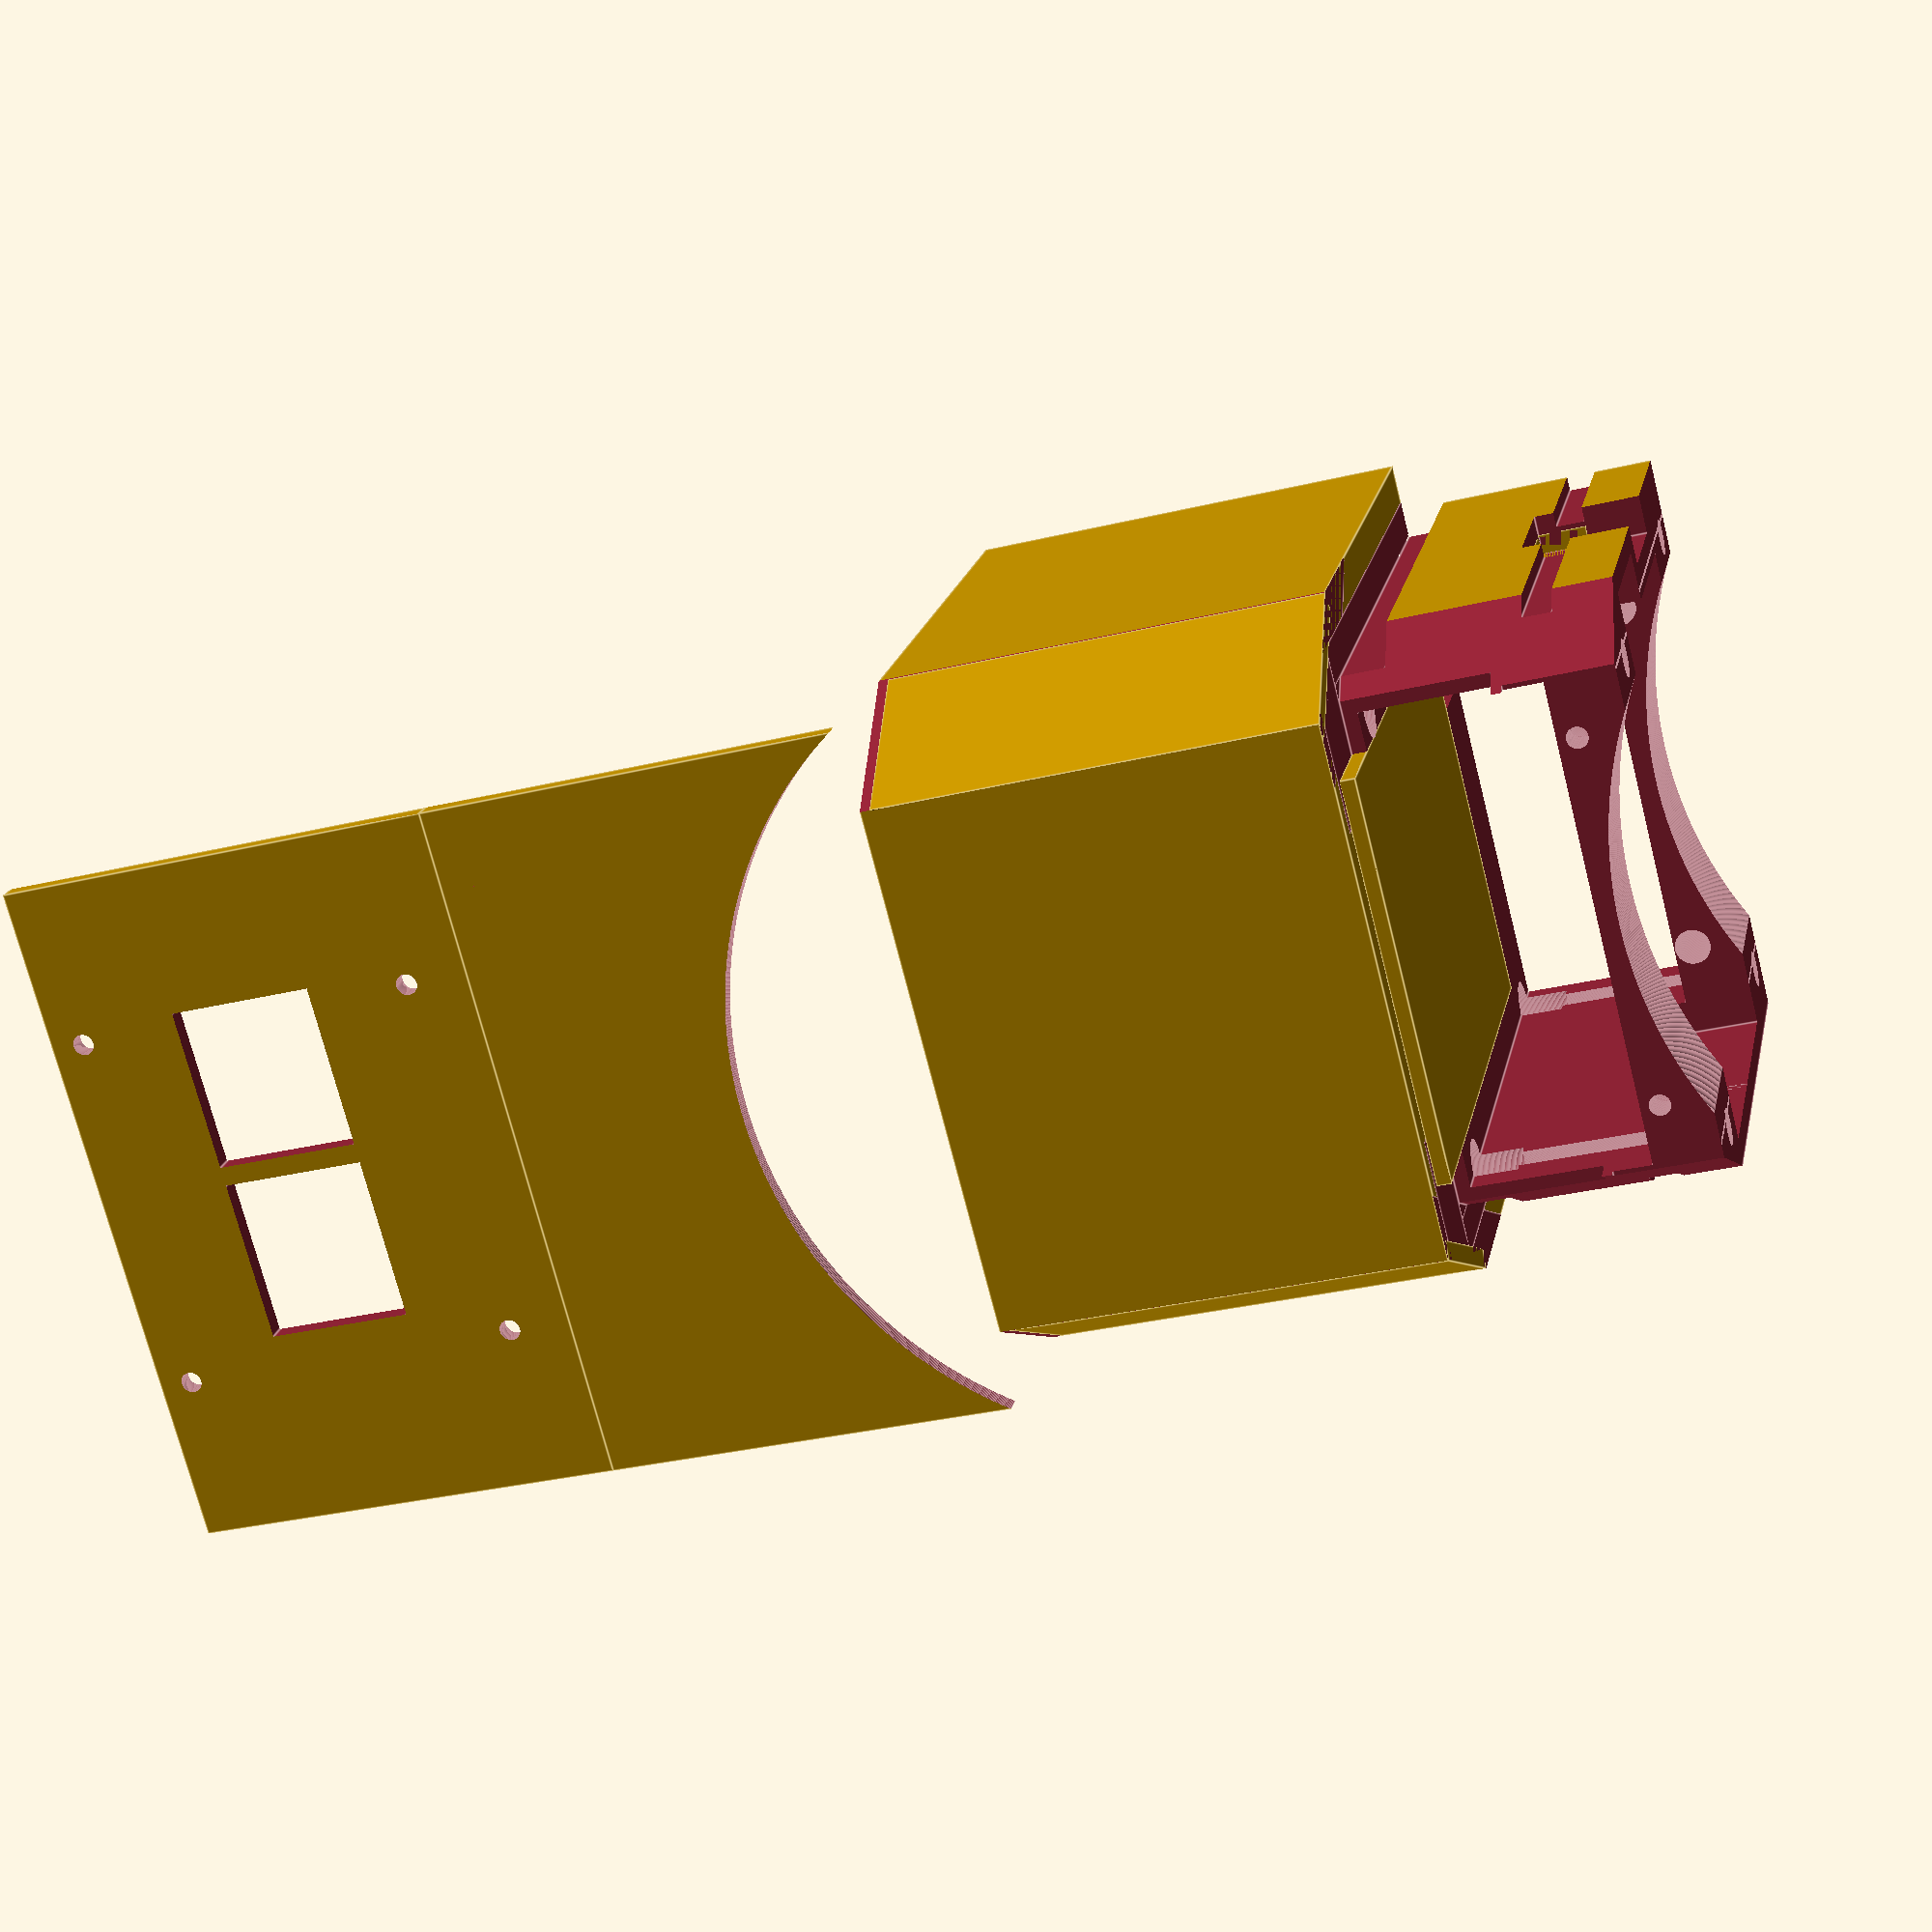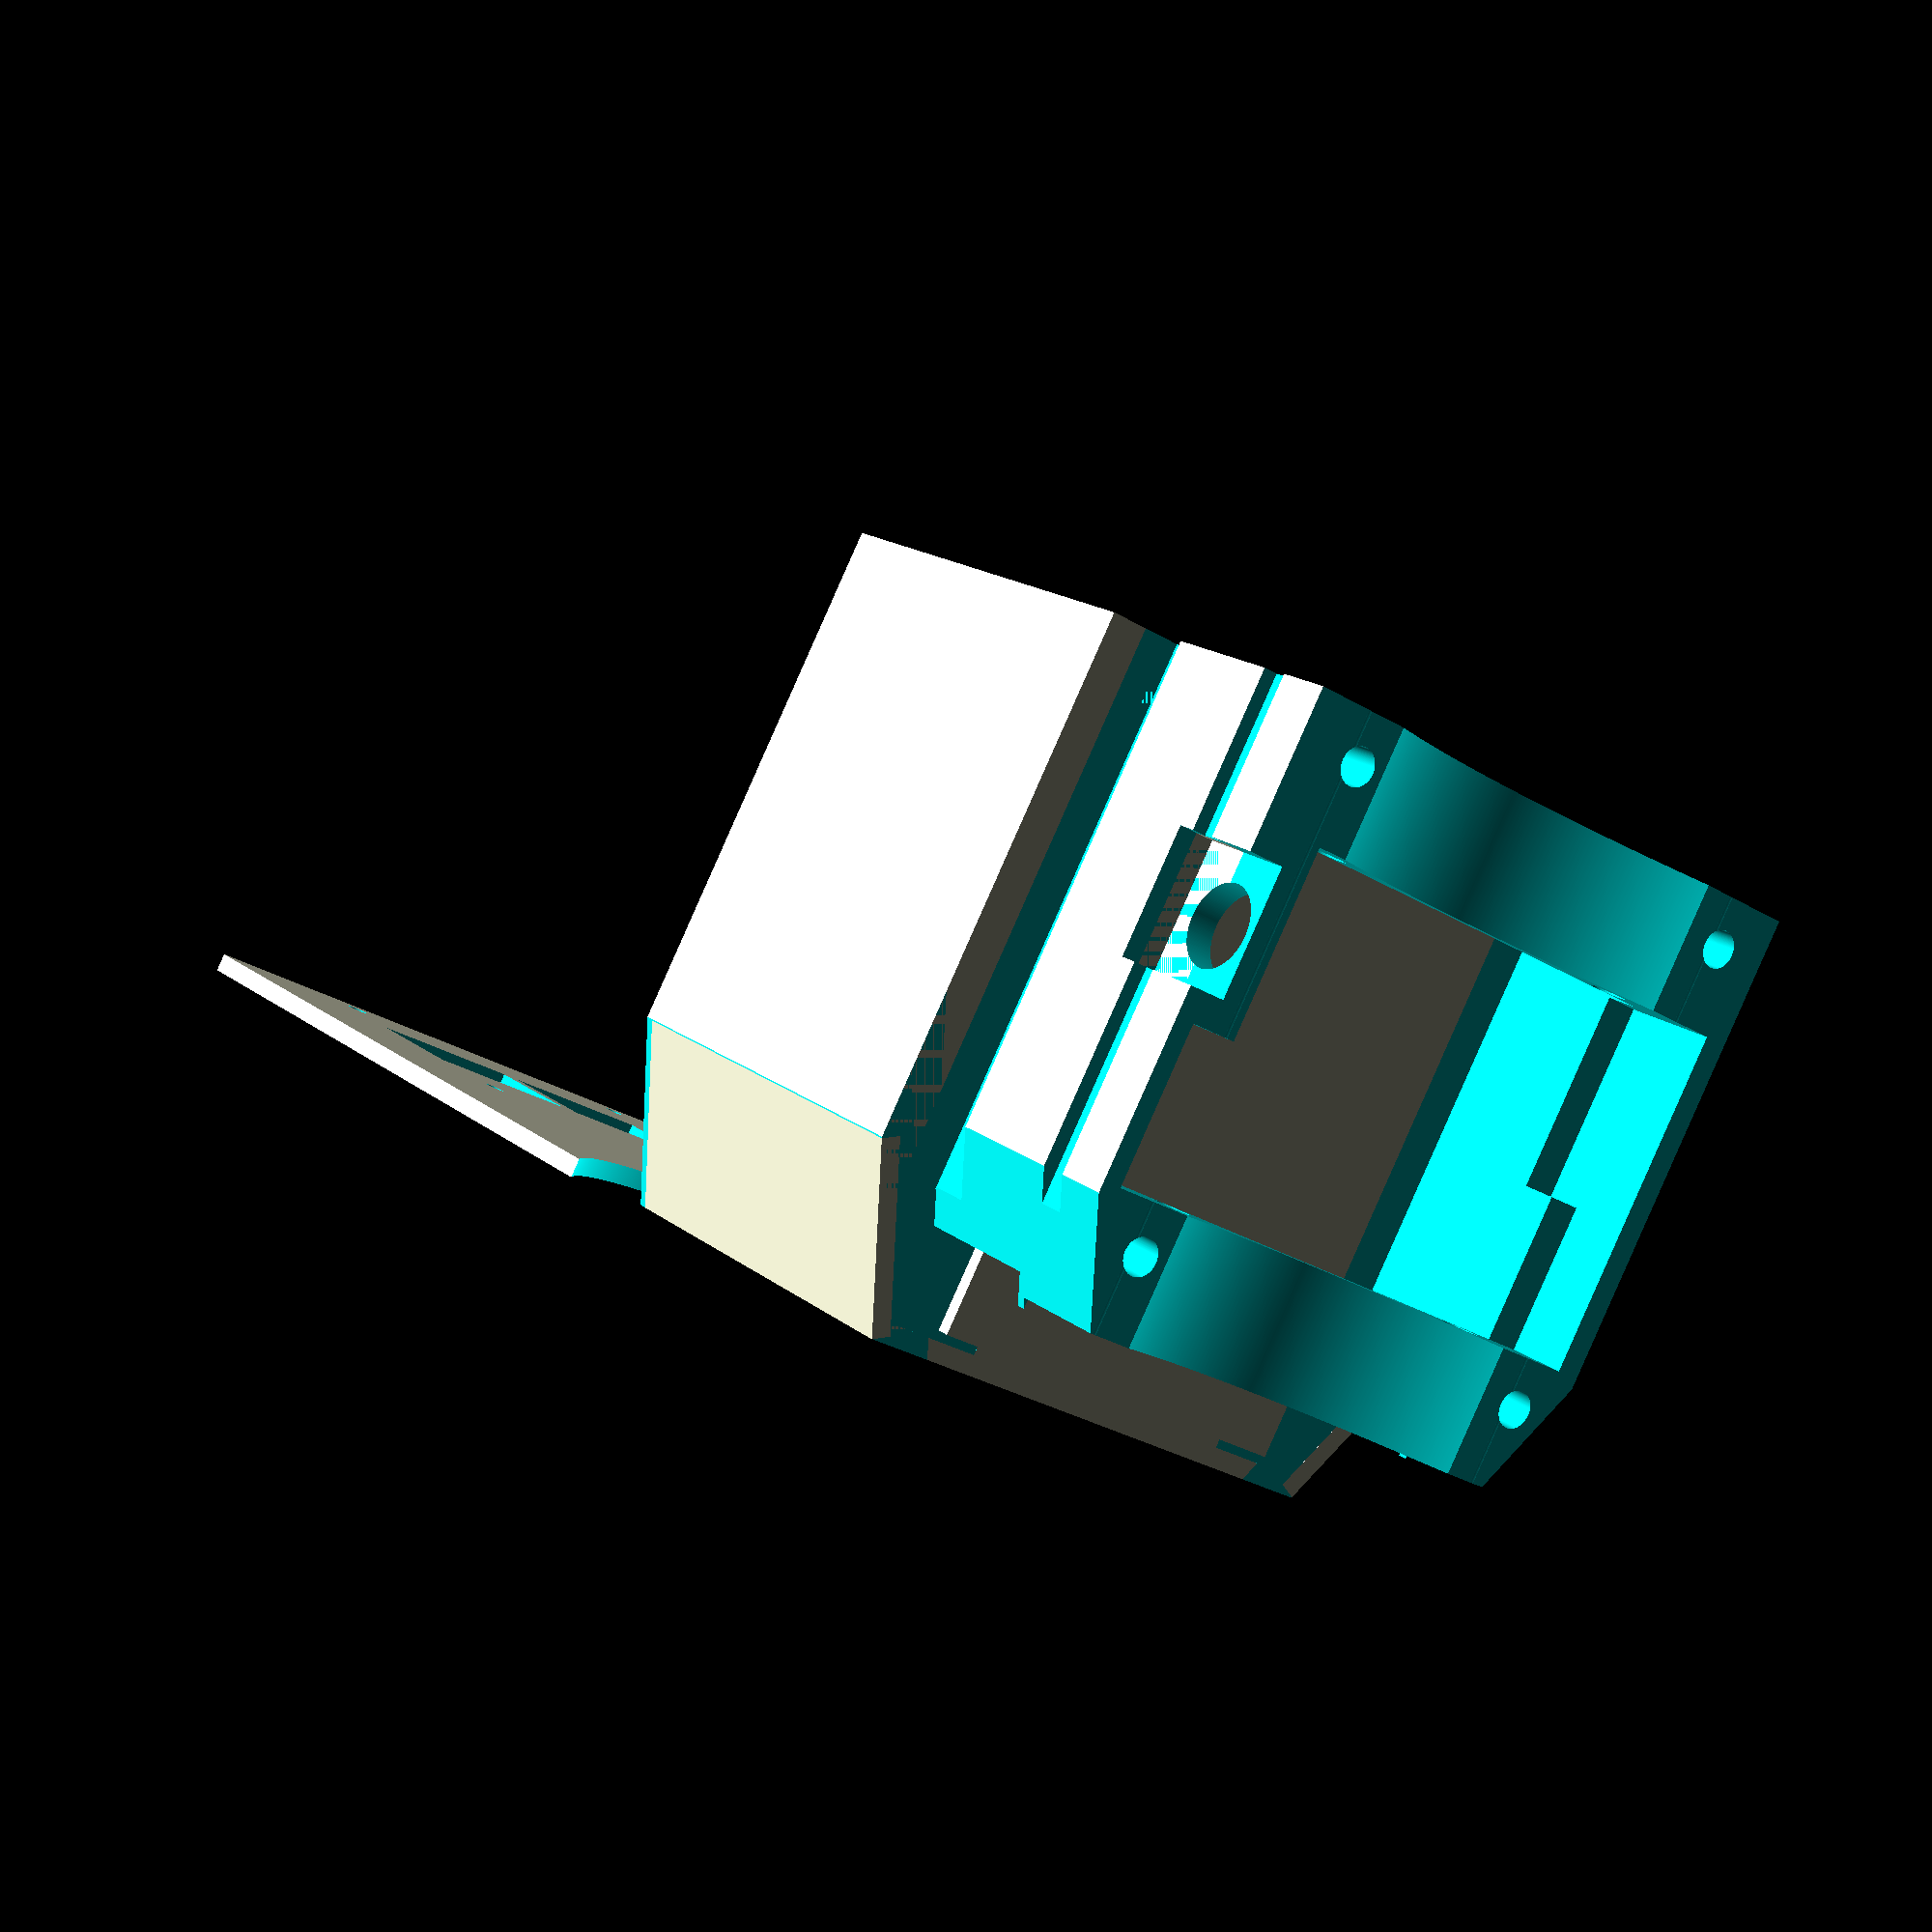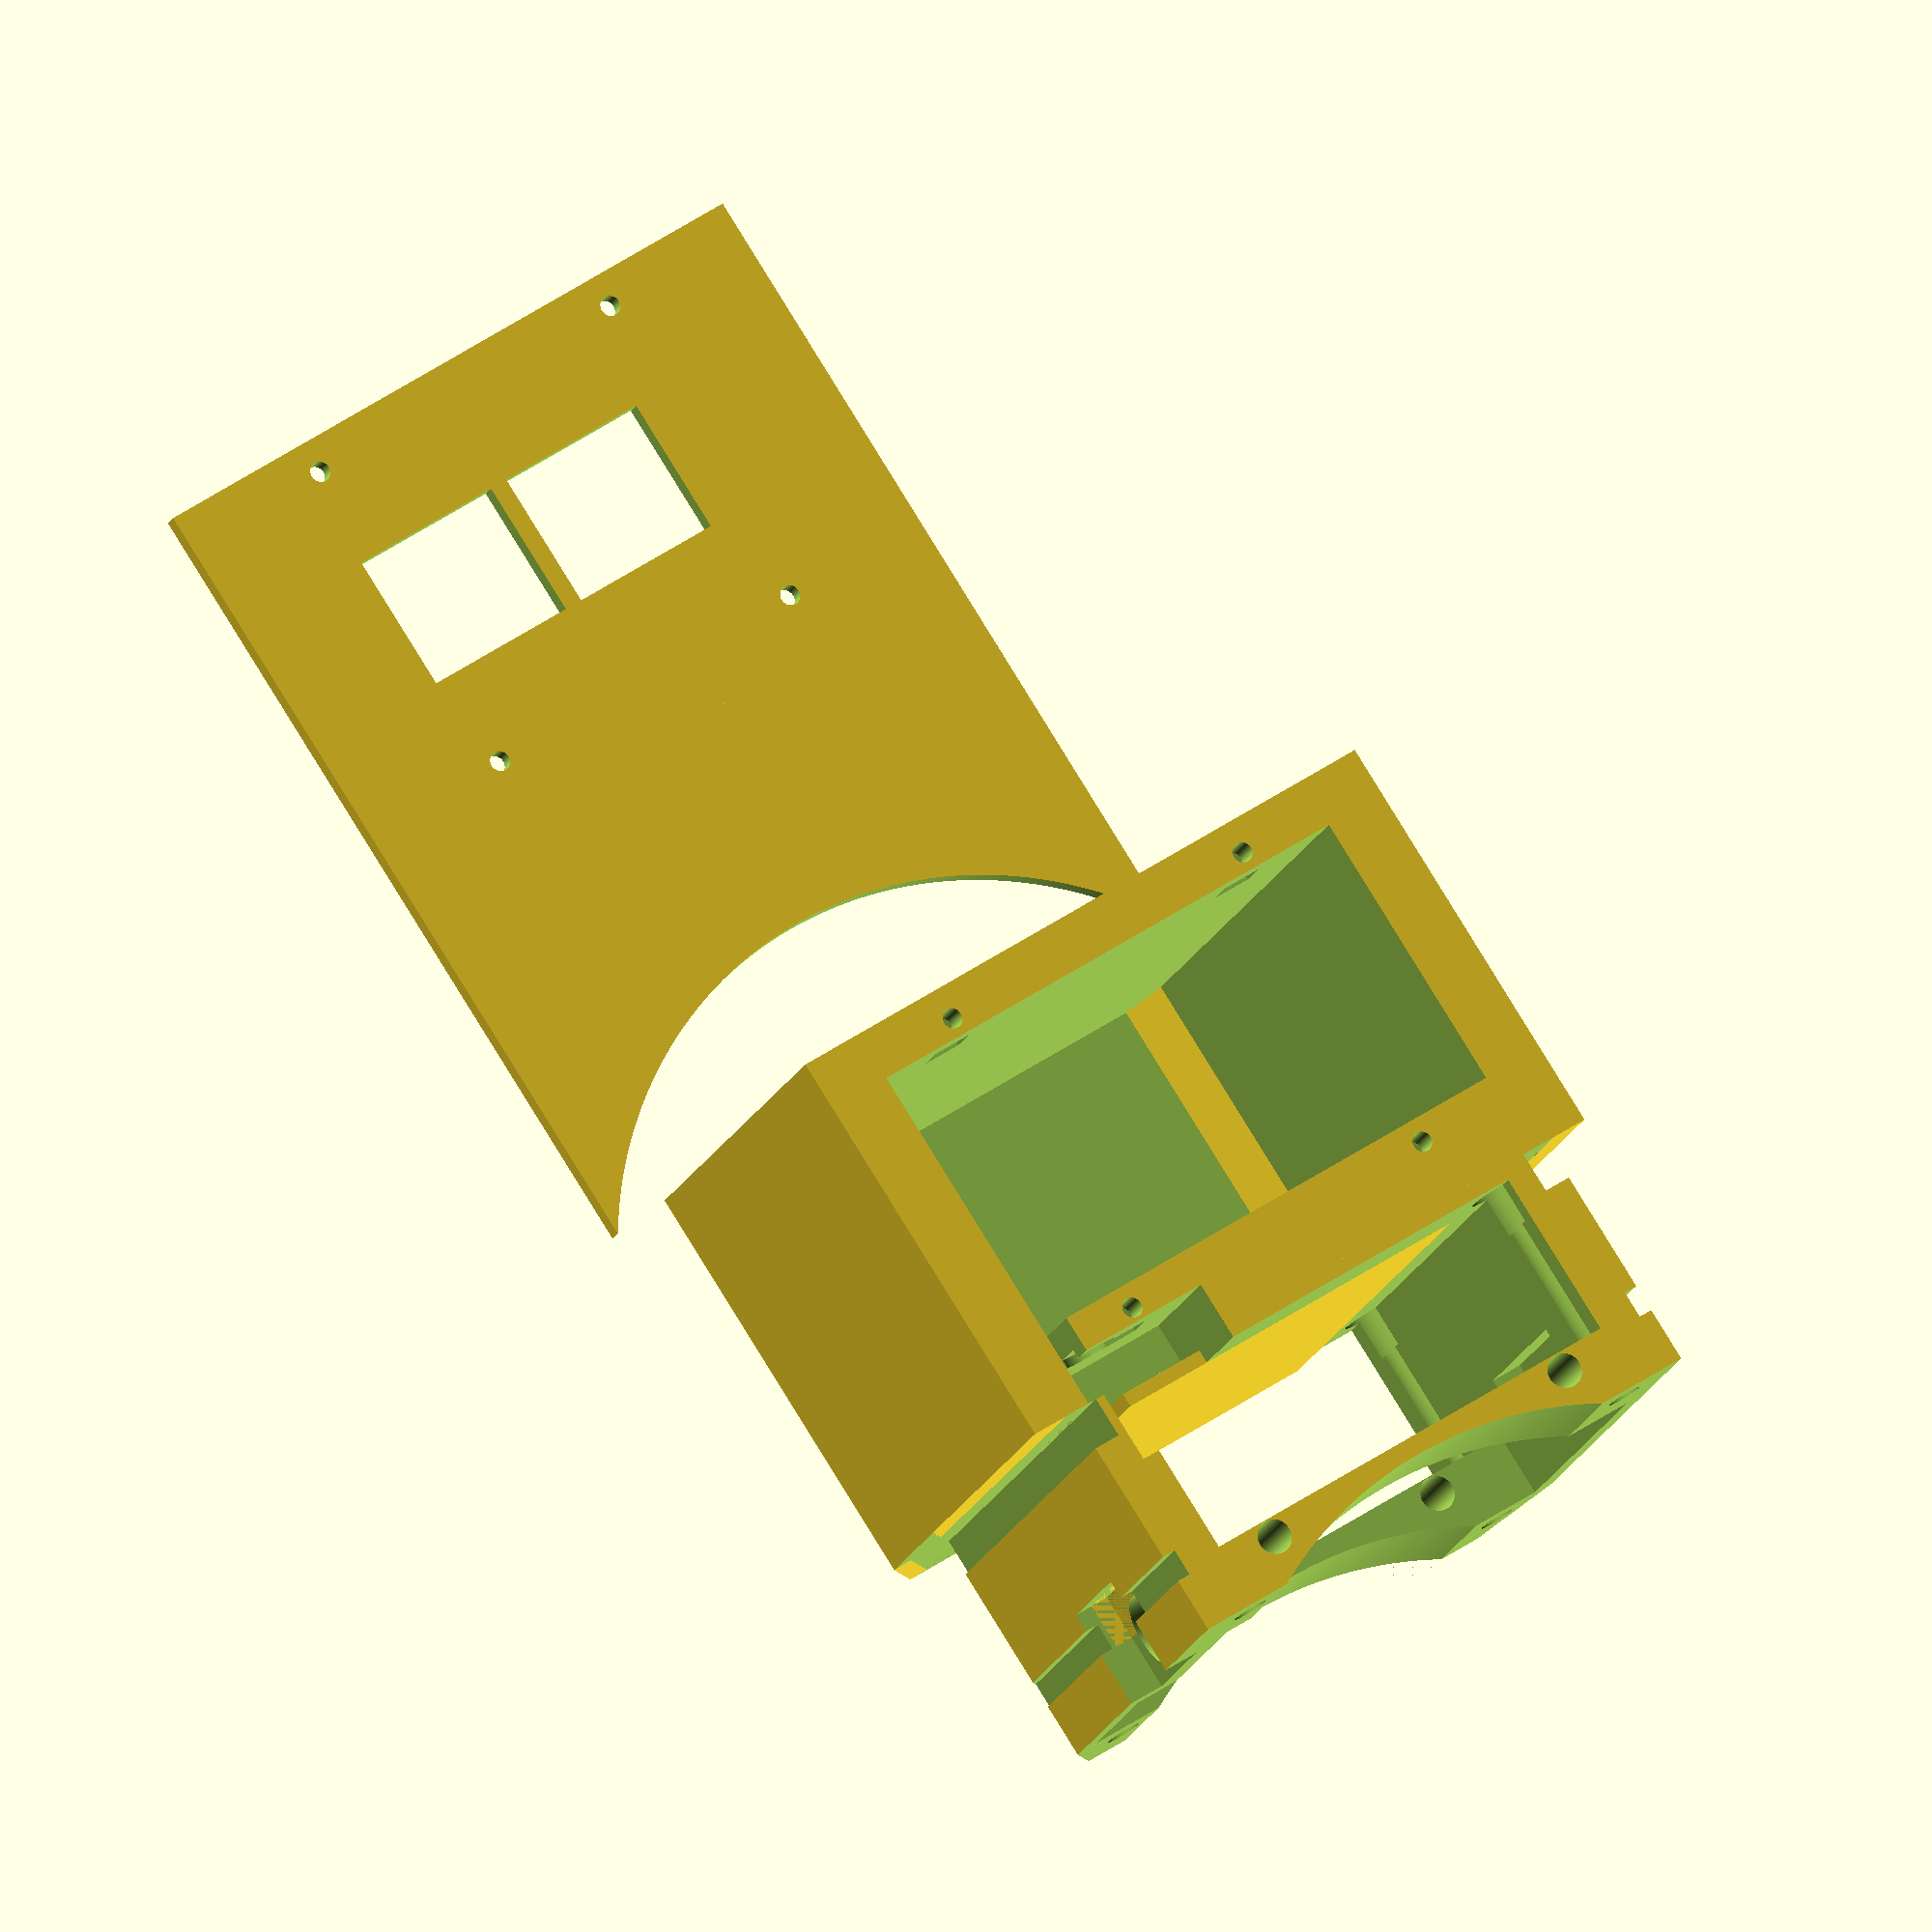
<openscad>

enable_body = true;
enable_top_plate = true;
test_top_plate = false;

bottom_offset = test_top_plate ? 0: 90;
bottom_voffset = test_top_plate ? -72: 0;
screw_post_size = 4.3;  // 3mm with a little bit of leeway.
screwdriver_size = 3.8;  // 3mm with a lot of extra leeway.
screw_head_size = 6;
screw_hole_size = 2.2;  // 2mm with a decent amount of leeway.
sloppy_screw_hole_size = 2.6;  // 2mm with a more leeway.
jack_hole_size = 8.3;  // 8mm with a bit of leeway.

// Top plate
if (enable_top_plate) {
    rotate([0, test_top_plate ? 180: 0, test_top_plate ? 180: 0]) translate([bottom_offset, test_top_plate ? -72 : 0, 0]) difference() {
        union() {
            translate([-10, 0, bottom_voffset]) cube([46, 72, 2]);
            translate([36, 0, bottom_voffset]) cube([46, 72, 2]);
        }
        union() {
            translate([-31.5, 36, -1 + bottom_voffset]) cylinder(100, 87/2, 87/2, false, $fn=2000);
            
            // Ethernet ports -- Removed because we will have to use a separate top.
            translate([53, 20.5, -1 + bottom_voffset]) cube([15, 17, 10]);
            translate([53, 39.5, -1 + bottom_voffset]) cube([15, 17, 10]);
            
            // Screw holes for Pi cover
            translate([78.5, 17, -1 + bottom_voffset]) cylinder(100, screw_hole_size / 2, screw_hole_size / 2, $fn=100);
            translate([78.5, 55, -1 + bottom_voffset]) cylinder(100, screw_hole_size / 2, screw_hole_size / 2, $fn=100);
            translate([42.5, 17, -1 + bottom_voffset]) cylinder(100, screw_hole_size / 2, screw_hole_size / 2, $fn=100);
            translate([42.5, 55, -1 + bottom_voffset]) cylinder(100, screw_hole_size / 2, screw_hole_size / 2, $fn=100);
        }
    }
}

if (enable_body) {
    /* rotate([0, 180, 0]) translate([0, 0, -70]) */ translate([0, 5, 3]) difference() {
        union() {

            difference() {
                union() {
                    cube([36, 62, 68]);  
                    translate([36, -5, -3]) cube([46, 72, 71]);
                }
                translate([-31.5, 31, -1]) cylinder(100, 91/2, 91/2, false, $fn=2000);
                
                // Alignment notches.  50mm apart.
                translate([7, 7, -1]) cylinder(100, 2, 2, false, $fn=200);
                translate([7, 56, -1]) cylinder(100, 2, 2, false, $fn=200);
                
                // Alignment notches.  20mm in.
                translate([15, -2, -1]) cube([3, 3.5, 100], false);
//                translate([17, -.5, -1]) cylinder(100, screw_hole_size/2, screw_hole_size/2, false, $fn=200);
//                translate([16, -.5, -1]) cylinder(100, screw_hole_size/2, screw_hole_size/2, false, $fn=200);
//                translate([17, 62.5, -1]) cylinder(100, screw_hole_size/2, screw_hole_size/2, false, $fn=200);
//                translate([16, 62.5, -1]) cylinder(100, screw_hole_size/2, screw_hole_size/2, false, $fn=200);
                translate([15, 60.5, -1]) cube([3, 3.5, 100], false);

                // Edge notches.  0mm in.
                translate([31.5, -1, -1]) cube([4.51, 4, 100], false);
                translate([31.5, 59, -1]) cube([4.51, 4, 100], false);

                // 15mm Edge notches.  0mm in.
                translate([21, -.01, -1]) cube([15.01, 15.01, 10], false);
                translate([21, 47, -1]) cube([15.01, 15.01, 10], false);
                
                // Screw holes
                translate([14, 12, -1]) cylinder(100, screw_hole_size/2, screw_hole_size/2, false, $fn=200);
                translate([14, 50, -1]) cylinder(100, screw_hole_size/2, screw_hole_size/2, false, $fn=200);

                translate([14, 12, 11]) cylinder(100, screwdriver_size/2, screwdriver_size/2, false, $fn=200);
                translate([14, 50, 11]) cylinder(100, screwdriver_size/2, screwdriver_size/2, false, $fn=200);
                
                // Holes for screw posts -- Removed because we removed the entire bottom.
                // translate([12, 12, -.01]) cylinder(6.01, screw_post_size/2, screw_post_size/2, false, $fn=200);
                // translate([12, 50, -.01]) cylinder(6.01, screw_post_size/2, screw_post_size/2, false, $fn=200);
              
                // Space behind power jack   
                translate([0, 2.5, 35]) cube([20, 52.5, 20]);
                // Space in front of power jack   
                translate([0, 58, 39]) cube([20, 52.5, 13]);
                
            //     translate([35, 3, 0]) cube([10, 60, 65]);
                // Hollowed out cavity inside main body (for voltage regulators and similar)
                translate([15.99, 6, -1]) cube([18.52, 50, 71]);  // Was 66 when top was unified
                            
                // Hole for voltage regulator and self-stick pad
                translate([0, 2.5, 20]) cube([16, 57.5, 16]);
                
                // Hole for wiring harness
                translate([36.01, 57, 52]) cube([10, 3, 20]);
                translate([28.01, 42, 52]) cube([13, 16, 20]);

                // Pi mounting holes (larger because of needing to accommodate flex in the plastic posts.
                translate([0, 5.75, 63]) rotate([0, 90, 0]) cylinder(50, sloppy_screw_hole_size / 2, sloppy_screw_hole_size / 2, false, $fn=200);
                translate([0, 54.75, 63]) rotate([0, 90, 0]) cylinder(50, sloppy_screw_hole_size / 2, sloppy_screw_hole_size / 2, false, $fn=200);
                translate([0, 5.75, 15]) rotate([0, 90, 0]) cylinder(50, sloppy_screw_hole_size / 2, sloppy_screw_hole_size / 2, false, $fn=200);
                translate([0, 54.75, 15]) rotate([0, 90, 0]) cylinder(50, sloppy_screw_hole_size / 2, sloppy_screw_hole_size / 2, false, $fn=200);
                
                // Slope avoidance
    //             translate([-0.01, -0.01, -0.01]) cube([34, 7, 7], false);
    //             translate([-0.01, 55.01, -0.01]) cube([34, 7, 7], false);
                
                // Remove bottom for wires
                translate([-0.01, -0.01, -0.01]) cube([20, 62, 7], false);
                
                // Remove corners for sanity
                translate([-0.01, -0.01, -0.01]) cube([9, 66, 100], false);
                
                // Hole for Pi
                translate([45, 2, -1]) cube([31.5, 58, 72]);
                
                // Screw holes for Pi cover
                translate([78.5, 12, 60]) cylinder(100, screw_hole_size / 2, screw_hole_size / 2, $fn=100);
                translate([78.5, 50, 60]) cylinder(100, screw_hole_size / 2, screw_hole_size / 2, $fn=100);
                translate([42.5, 12, 60]) cylinder(100, screw_hole_size / 2, screw_hole_size / 2, $fn=100);
                translate([42.5, 50, 60]) cylinder(100, screw_hole_size / 2, screw_hole_size / 2, $fn=100);
                            
                // Nut slots
                translate([76, 9.8, 60]) cube([5.1, 4.4, 4]);
                translate([76, 47.8, 60]) cube([5.1, 4.4, 4]);
                translate([40.01, 9.8, 60]) cube([5.1, 4.4, 4]);
                translate([40.01, 47.8, 60]) cube([5.1, 4.4, 4]);
                
                // Bottom sloped cut-ins (exterior part of the module)
                translate([-40, -5.2, -32]) rotate([25, 0, 0]) cube([200, 20, 500], false);
                translate([-40, 56.8, -7]) rotate([-25, 0, 0]) cube([200, 20, 500], false);

                // Bottom sloped cut-ins (interior part of the module)
                translate([-40, -0.2, -28]) rotate([25, 0, 0]) cube([76, 20, 500], false);
                translate([-40, 51.8, -3]) rotate([-25, 0, 0]) cube([76, 20, 500], false);            
            }

            // Bottom tab
            translate([34.5, 10, 0]) cube([1.5, 42, 58], false);  // 42mm wide, out of 62mm total
            
            // More material by power jack
            translate([15, 55, 36]) cube([8, 5, 3], false);
            translate([15, 55, 52]) cube([8, 5, 11], false);
            translate([20, 55, 36]) cube([3, 5, 18], false);
            translate([15, 55, 36]) cube([8, 3, 18], false);
            
            // Bottom sloped fill-ins (exterior)
            translate([36, 3.31, -2.94]) rotate([25, 0, 0]) cube([45, 2, 19.6], false);
            translate([36, 56.86, -2.18]) rotate([-25, 0, 0]) cube([45, 2, 19.6], false);
        }
        union() {
            // Hole for power jack 45mm up
            translate([14, 65, 45]) rotate([90, 0, 0]) cylinder(20, jack_hole_size/2, jack_hole_size/2, false, $fn=200);
            
            // Pi mounting screwdriver holes
            translate([0, 5.75, 63]) rotate([0, 90, 0]) cylinder(42, screwdriver_size / 2, screwdriver_size / 2, false, $fn=200);
            translate([0, 54.75, 63]) rotate([0, 90, 0]) cylinder(42, screwdriver_size / 2, screwdriver_size / 2, false, $fn=200);
            translate([0, 5.75, 15]) rotate([0, 90, 0]) cylinder(42, screwdriver_size / 2, screwdriver_size / 2, false, $fn=200);
            translate([0, 54.75, 15]) rotate([0, 90, 0]) cylinder(42, screwdriver_size / 2, screwdriver_size / 2, false, $fn=200);


            // Pi mounting screw head holes
            translate([30, 5.75, 63]) rotate([0, 90, 0]) cylinder(12, screw_head_size / 2, screw_head_size / 2, false, $fn=200);
            translate([30, 54.75, 63]) rotate([0, 90, 0]) cylinder(12, screw_head_size / 2, screw_head_size / 2, false, $fn=200);
            translate([30, 5.75, 15]) rotate([0, 90, 0]) cylinder(12, screw_head_size / 2, screw_head_size / 2, false, $fn=200);
            translate([30, 54.75, 15]) rotate([0, 90, 0]) cylinder(12, screw_head_size / 2, screw_head_size / 2, false, $fn=200);
        }
    }
}
</openscad>
<views>
elev=340.6 azim=14.6 roll=191.8 proj=p view=edges
elev=270.0 azim=54.9 roll=203.9 proj=p view=solid
elev=196.3 azim=56.8 roll=196.2 proj=o view=solid
</views>
